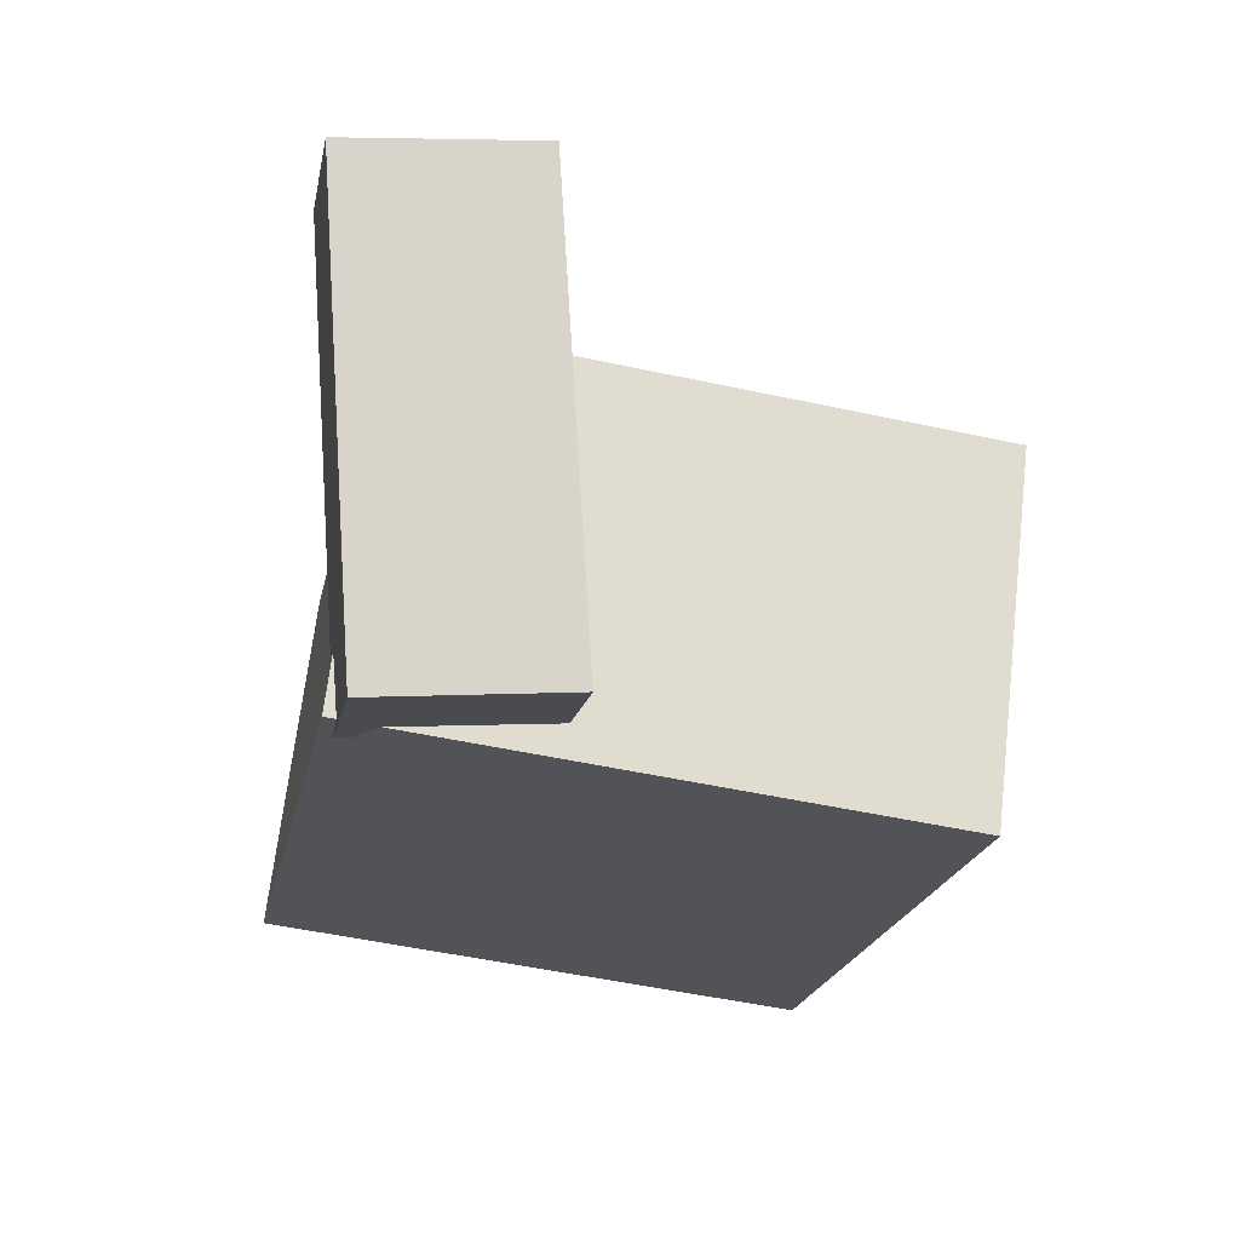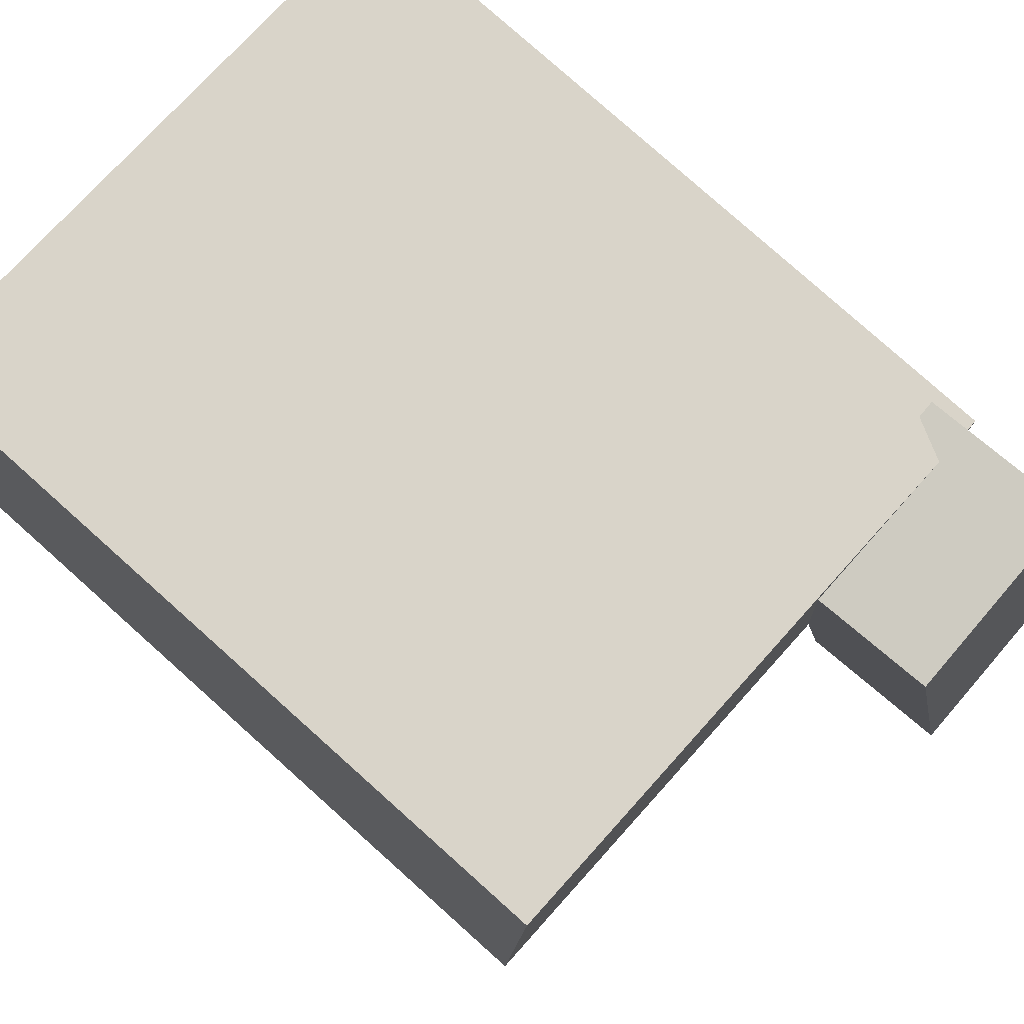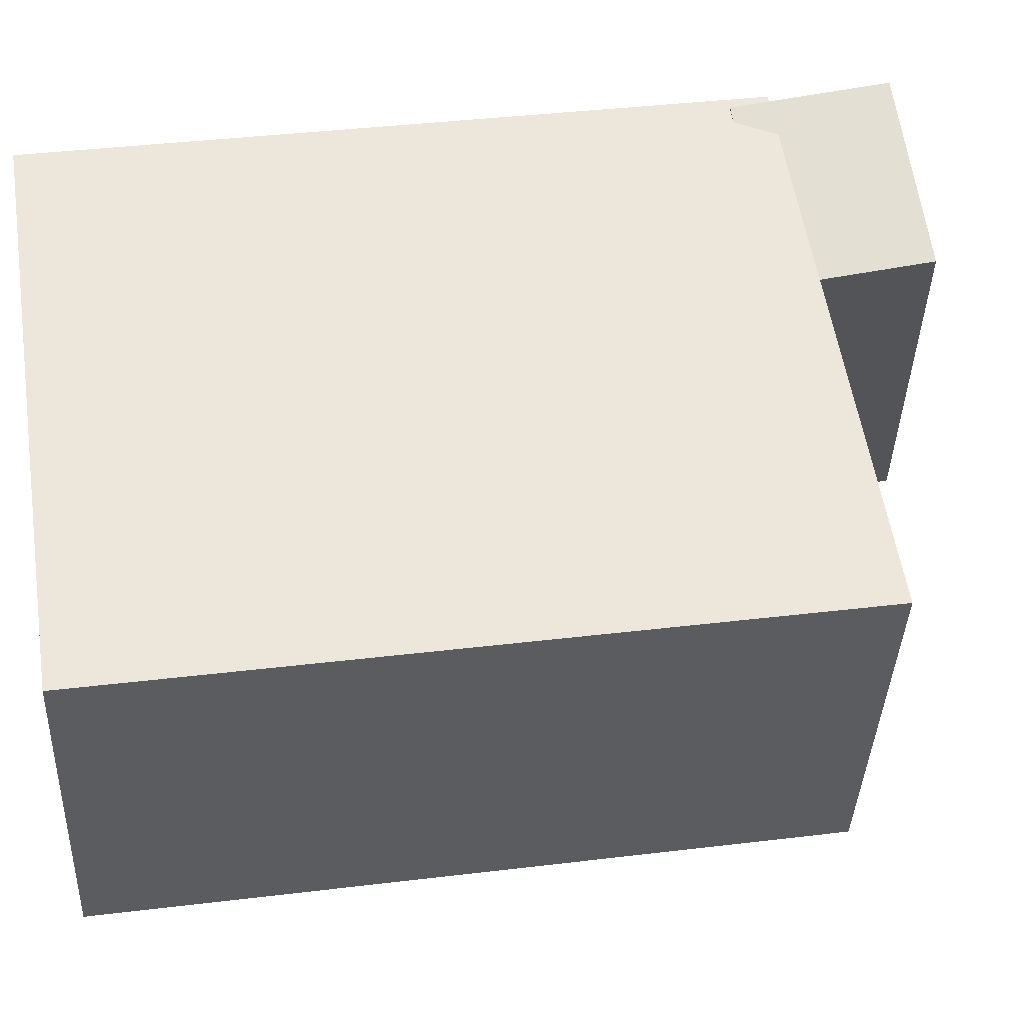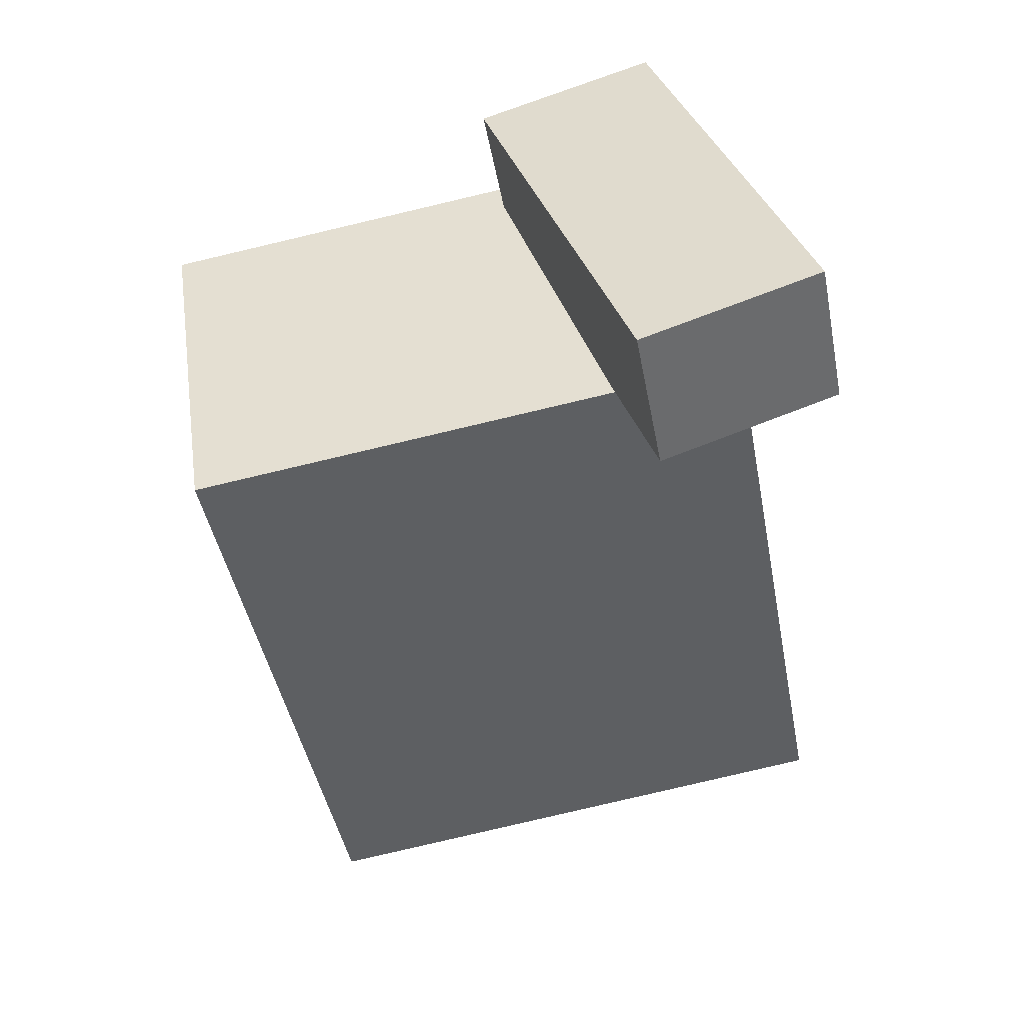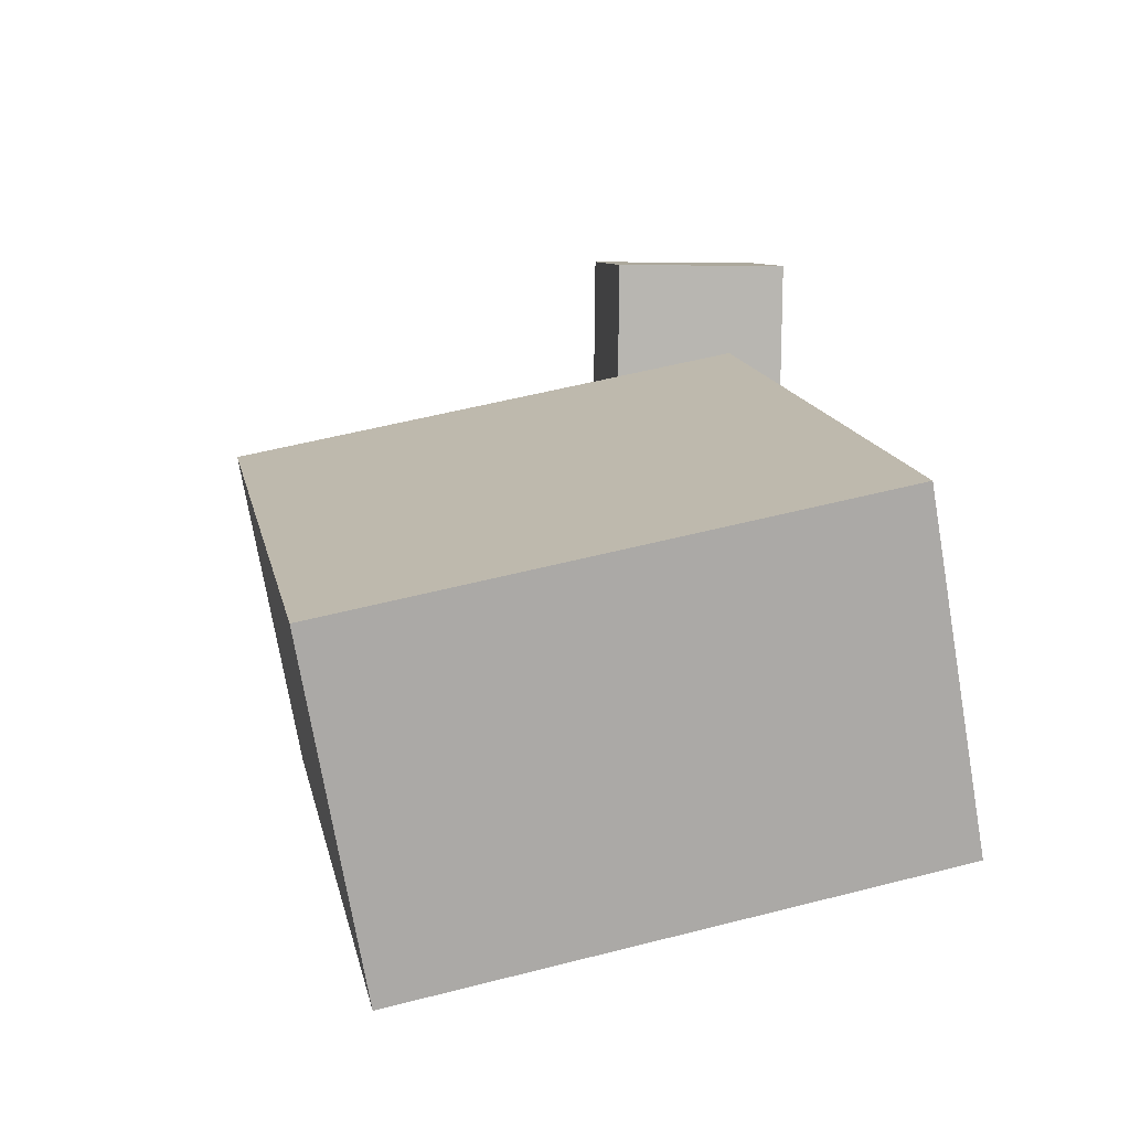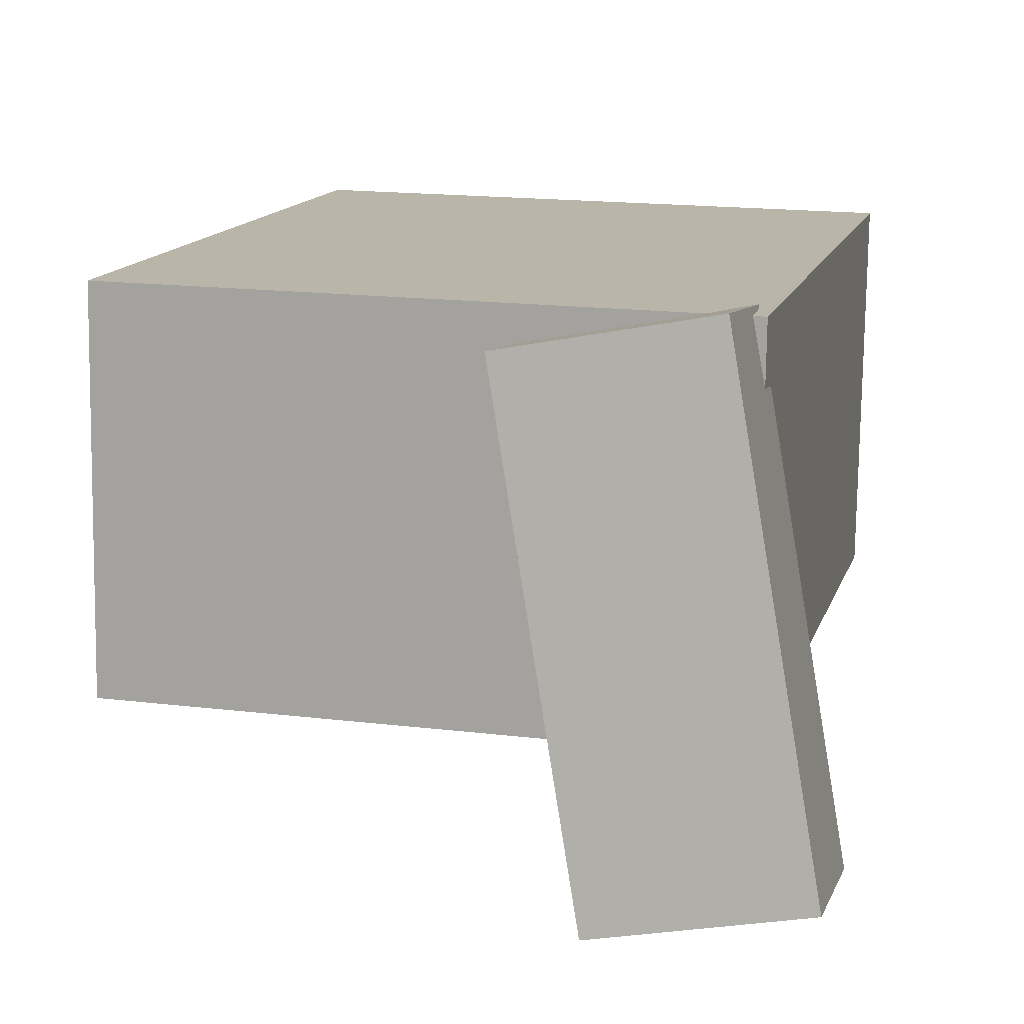
<metadata>
{"format":"obj","ext":"obj","renderer":"f3d","projection":"perspective","resolution":1024,"background":"white","views":[{"elev":70.8,"azim":5.8,"up":"+Y"},{"elev":74.8,"azim":120.9,"up":"+Z"},{"elev":55.2,"azim":70.7,"up":"+Z"},{"elev":43.0,"azim":170.9,"up":"+Y"},{"elev":-76.4,"azim":-171.2,"up":"+Y"},{"elev":10.6,"azim":-176.9,"up":"+Z"}]}
</metadata>
<code>
v 0.4154 0.2356 0.2167
v 0.4223 0.2155 -0.1938
v -0.2185 0.3568 0.2001
v -0.2116 0.3367 -0.2104
v 0.2687 -0.5271 0.2516
v 0.2756 -0.5472 -0.1588
v -0.3652 -0.4059 0.235
v -0.3583 -0.426 -0.1754
f 1.0 7.0 5.0
f 1.0 3.0 7.0
f 1.0 4.0 3.0
f 1.0 2.0 4.0
f 3.0 8.0 7.0
f 3.0 4.0 8.0
f 5.0 7.0 8.0
f 5.0 8.0 6.0
f 1.0 5.0 6.0
f 1.0 6.0 2.0
f 2.0 6.0 8.0
f 2.0 8.0 4.0
v -0.002814 0.2754 0.1681
v -0.08813 0.3227 -0.3463
v 0.02778 0.4403 0.1782
v -0.05754 0.4875 -0.3362
v -0.2118 0.3119 0.2062
v -0.2971 0.3591 -0.3083
v -0.1812 0.4768 0.2162
v -0.2665 0.524 -0.2982
f 9.0 15.0 13.0
f 9.0 11.0 15.0
f 9.0 12.0 11.0
f 9.0 10.0 12.0
f 11.0 16.0 15.0
f 11.0 12.0 16.0
f 13.0 15.0 16.0
f 13.0 16.0 14.0
f 9.0 13.0 14.0
f 9.0 14.0 10.0
f 10.0 14.0 16.0
f 10.0 16.0 12.0

</code>
